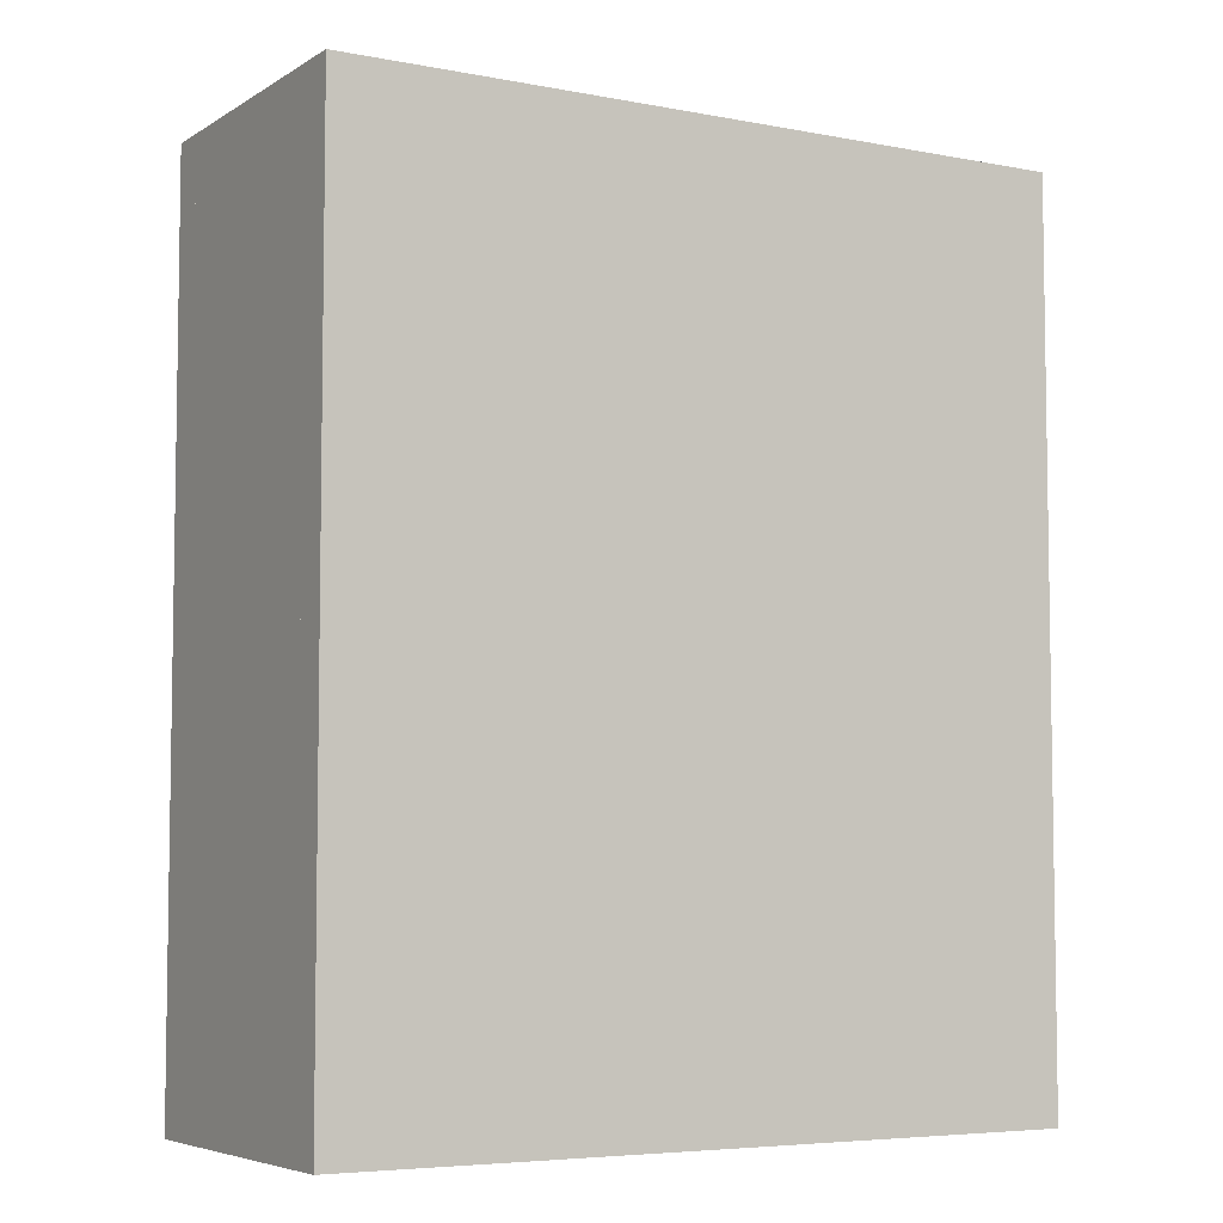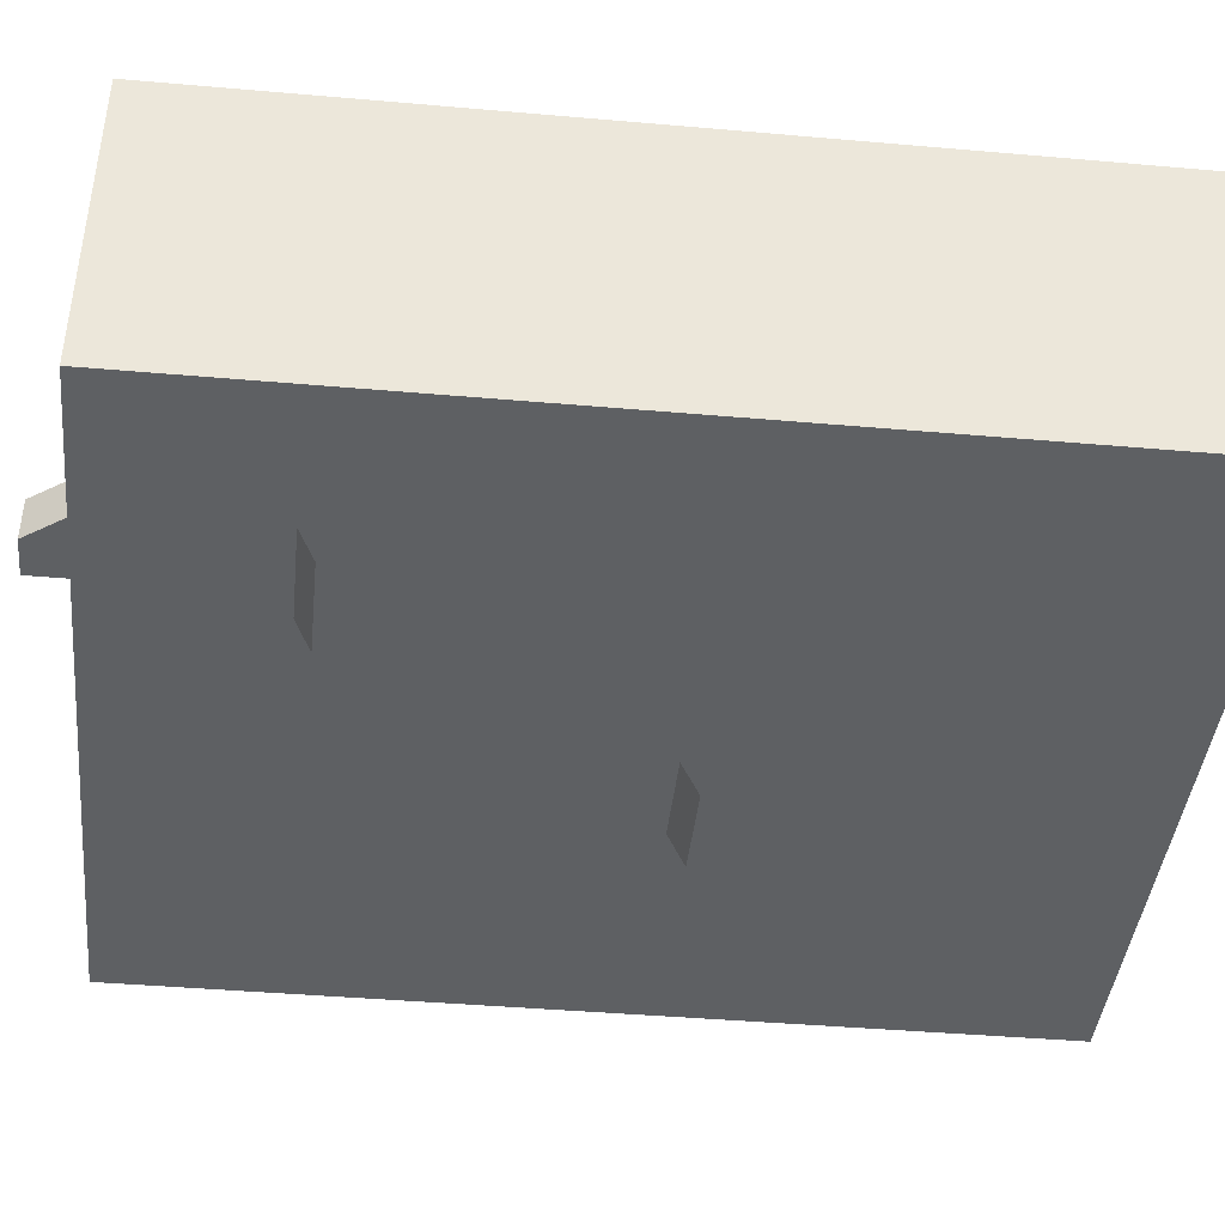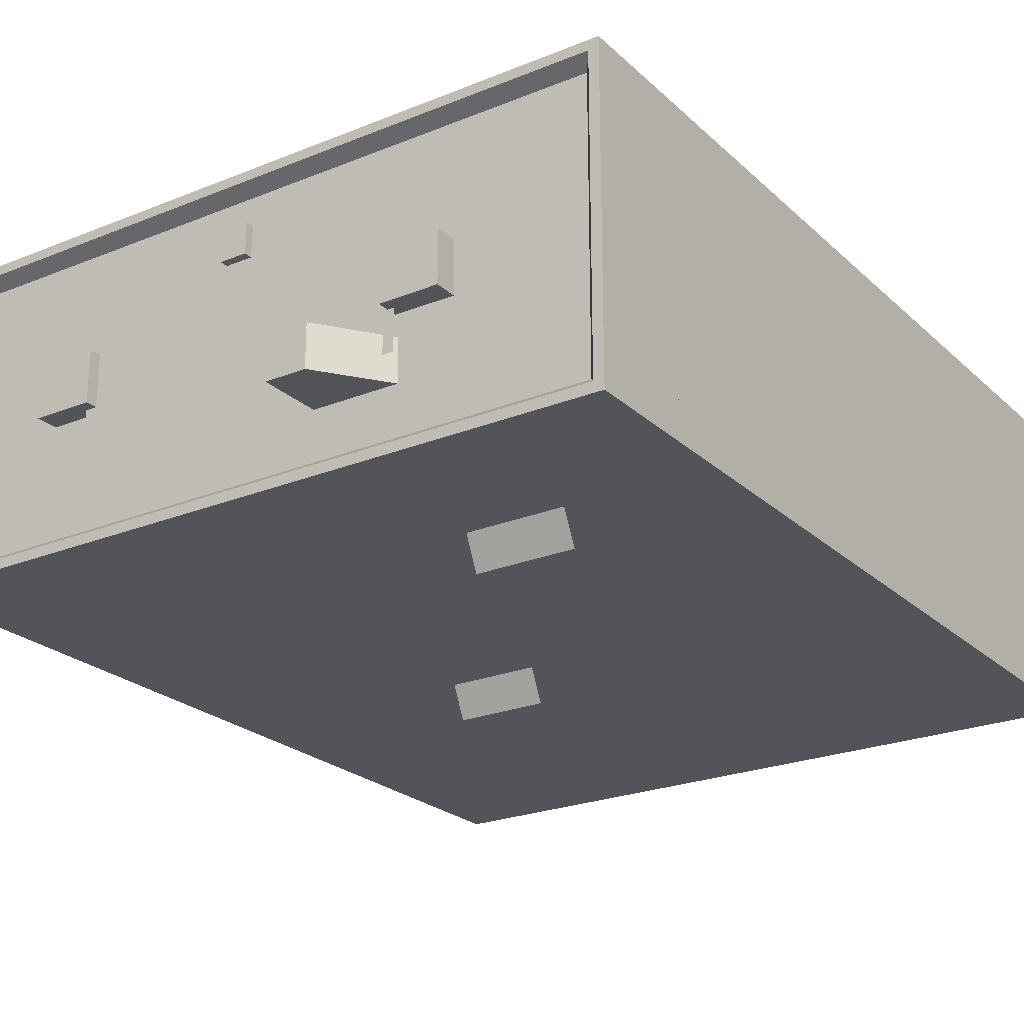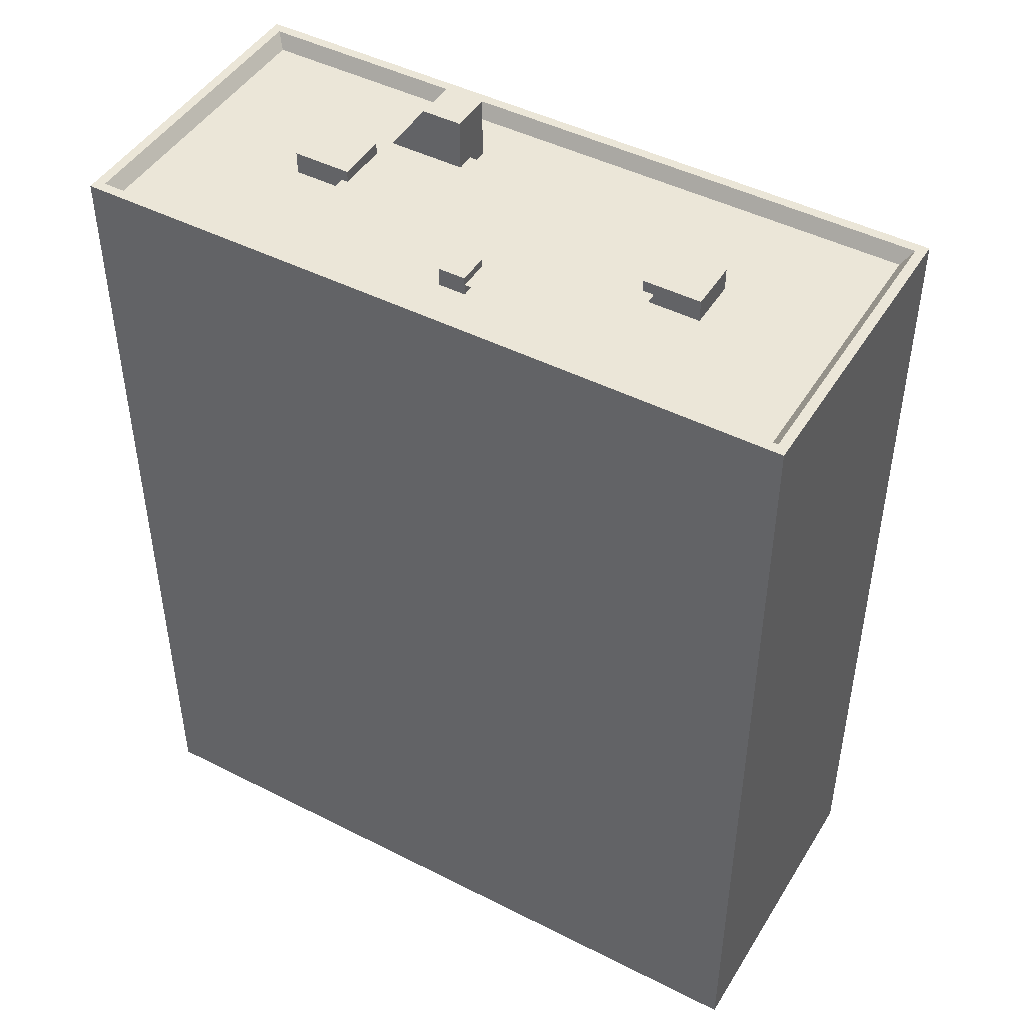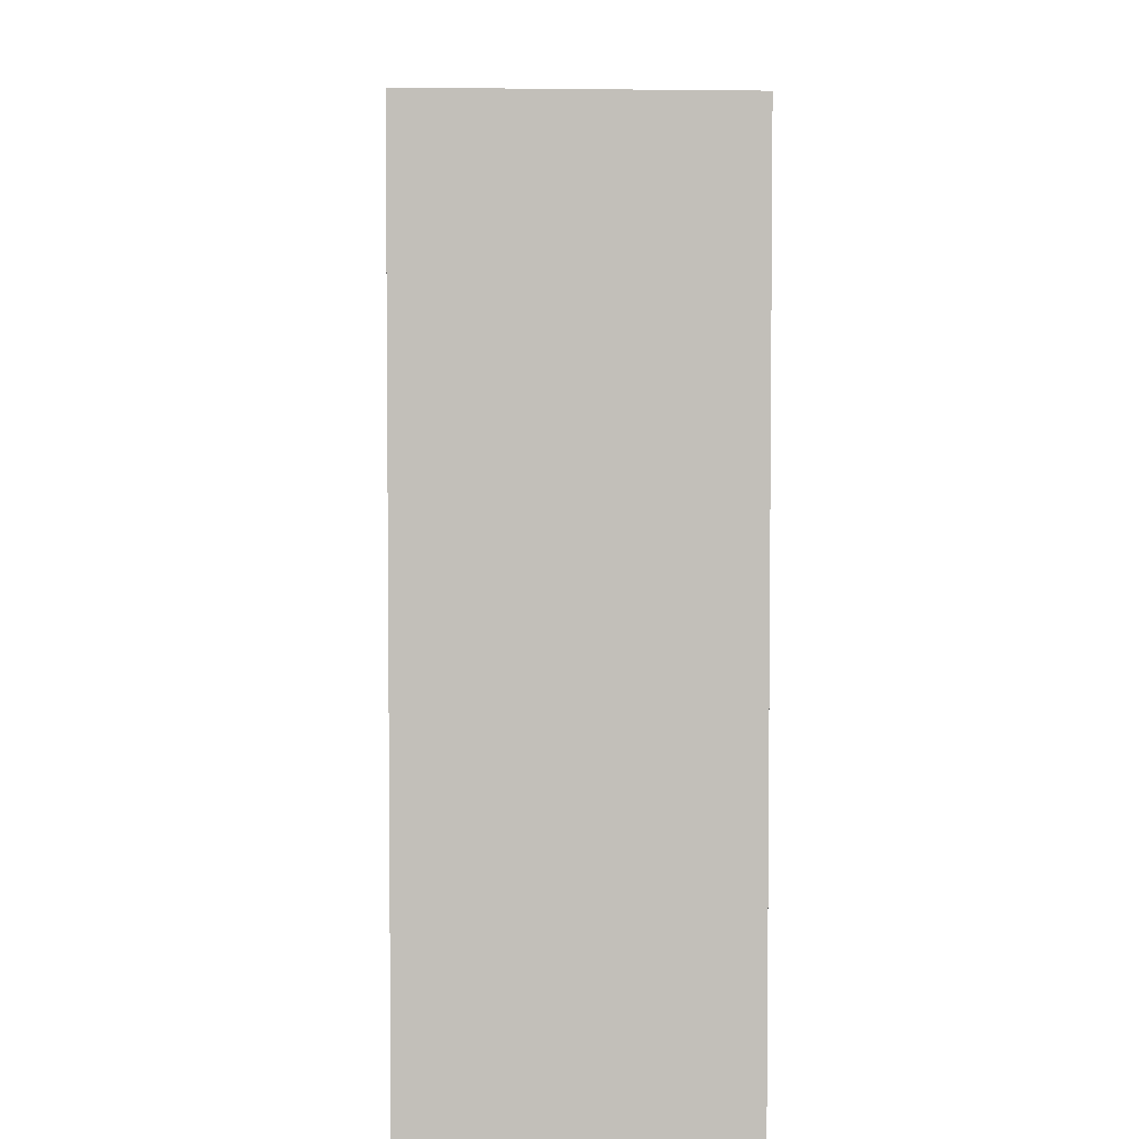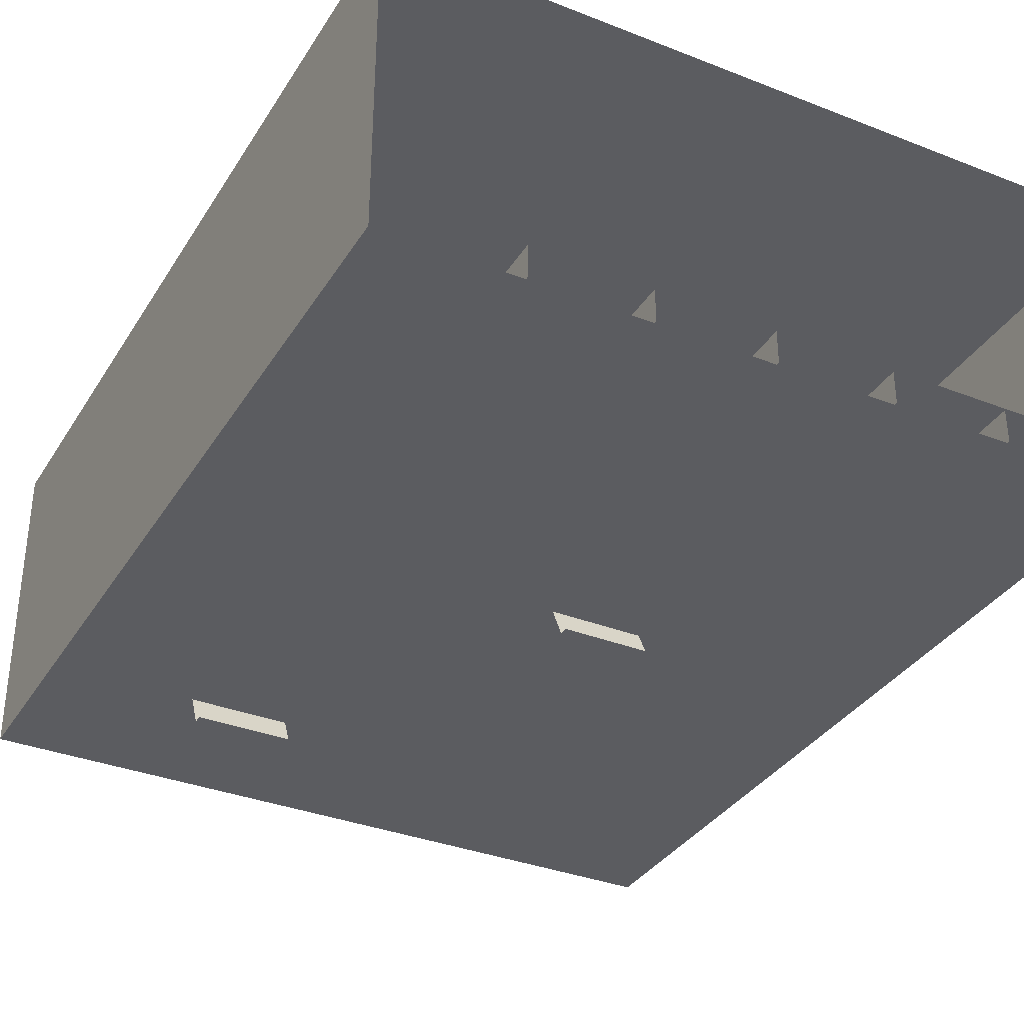
<metadata>
{"format":"obj","ext":"obj","renderer":"f3d","projection":"perspective","resolution":1024,"background":"white","views":[{"elev":-5.7,"azim":-30.4,"up":"+Y"},{"elev":-42.1,"azim":-96.0,"up":"+Z"},{"elev":-23.7,"azim":-145.9,"up":"+Z"},{"elev":46.2,"azim":30.1,"up":"+Y"},{"elev":3.9,"azim":86.1,"up":"+Y"},{"elev":-34.6,"azim":-27.7,"up":"+Z"}]}
</metadata>
<code>
o building1
g building1
v -0.2754 0.001989 -0.1052
v -0.2754 0.6193 -0.1052
v 0.274 0.6193 -0.1052
v 0.274 0.001989 -0.1052
v 0.07914 0.2919 -0.1296
v 0.009759 0.2919 -0.1296
v 0.009759 0.2986 -0.1296
v 0.07914 0.2986 -0.1296
v 0.009759 0.3129 -0.09982
v 0.07914 0.3129 -0.09982
v -0.09382 0.5227 -0.1296
v -0.1681 0.5227 -0.1296
v -0.1681 0.5294 -0.1296
v -0.09382 0.5294 -0.1296
v -0.1681 0.5437 -0.09982
v -0.09382 0.5437 -0.09982
v -0.2754 0.1563 -0.1052
v -0.2754 0.3107 -0.1052
v -0.2754 0.465 -0.1052
v 0.274 0.465 -0.1052
v 0.274 0.3107 -0.1052
v 0.274 0.1563 -0.1052
v -0.2754 0.465 -0.1052
v -0.2754 0.3107 -0.1052
v -0.2754 0.1563 -0.1052
v 0.274 0.1563 -0.1052
v 0.274 0.3107 -0.1052
v 0.274 0.465 -0.1052
v 0.274 0.6647 -0.1052
v 0.274 0.6647 0.1319
v 0.274 0.001989 0.1319
v 0.274 0.001989 -0.1052
v -0.2754 0.6189 -0.1052
v 0.274 0.6189 -0.1052
v -0.2605 0.6546 -0.09027
v 0.274 0.6647 -0.1052
v -0.2754 0.6189 0.1319
v 0.274 0.6189 0.1319
v -0.2754 0.6647 0.1319
v 0.274 0.6647 0.1319
v -0.2754 0.6647 -0.1052
v 0.2665 0.6647 -0.09773
v -0.2679 0.6647 0.1245
v 0.2665 0.6647 0.1245
v -0.2679 0.6647 -0.09773
v 0.2591 0.6546 -0.09027
v -0.2605 0.6546 0.117
v 0.2591 0.6546 0.117
v -0.2605 0.6546 0.01338
v 0.2591 0.6546 0.01338
v -0.2605 0.6546 -0.09027
v -0.2605 0.6546 -0.09027
v 0.274 0.6647 -0.1052
v -0.2754 0.6647 0.1319
v 0.274 0.6647 0.1319
v -0.2754 0.6647 -0.1052
v 0.2665 0.6647 -0.09773
v 0.2665 0.6647 -0.09773
v -0.2679 0.6647 0.1245
v -0.2679 0.6647 0.1245
v 0.2665 0.6647 0.1245
v 0.2665 0.6647 0.1245
v -0.2679 0.6647 -0.09773
v -0.2679 0.6647 -0.09773
v 0.2591 0.6546 -0.09027
v 0.2591 0.6546 -0.09027
v -0.2605 0.6546 0.117
v -0.2605 0.6546 0.117
v 0.2591 0.6546 0.117
v 0.2591 0.6546 0.117
v -0.2605 0.6546 0.01338
v -0.2605 0.6546 0.01338
v 0.2591 0.6546 0.01338
v 0.2591 0.6546 0.01338
v 0.1212 0.6542 -0.006042
v 0.165 0.6542 -0.006042
v 0.1212 0.6715 -0.006042
v 0.165 0.6715 -0.006042
v 0.1212 0.6542 0.03279
v 0.165 0.6542 0.03279
v 0.1212 0.6715 0.03279
v 0.165 0.6715 0.03279
v 0.1297 0.6627 0.08884
v 0.1297 0.6627 -0.03633
v -0.1243 0.6627 -0.03633
v -0.1243 0.6627 0.08884
v 0.0127 0.654 0.06617
v 0.0127 0.654 0.08923
v 0.0127 0.6689 0.06617
v 0.0127 0.6689 0.08923
v -0.007715 0.654 0.06617
v -0.007715 0.654 0.08923
v -0.007715 0.6689 0.06617
v -0.007715 0.6689 0.08923
v -0.1223 0.6544 -0.054
v -0.05762 0.6544 -0.054
v -0.08794 0.7013 -0.054
v -0.05762 0.7013 -0.054
v -0.1223 0.6544 -0.02243
v -0.05762 0.6544 -0.02243
v -0.08794 0.7013 -0.02243
v -0.05762 0.7013 -0.02243
v -0.1223 0.6544 -0.054
v -0.05762 0.6544 -0.054
v -0.08794 0.7013 -0.054
v -0.08794 0.7013 -0.054
v -0.05762 0.7013 -0.054
v -0.05762 0.7013 -0.054
v -0.1223 0.6544 -0.02243
v -0.05762 0.6544 -0.02243
v -0.08794 0.7013 -0.02243
v -0.08794 0.7013 -0.02243
v -0.05762 0.7013 -0.02243
v -0.05762 0.7013 -0.02243
v -0.2754 0.6647 -0.1052
v -0.2754 0.6647 0.1319
v -0.2754 0.001989 0.1319
v -0.2754 0.001989 -0.1052
v 0.274 0.001989 0.1039
v 0.274 0.6193 0.1039
v -0.2754 0.6193 0.1039
v -0.2754 0.001989 0.1039
v 0.274 0.1563 0.1039
v 0.274 0.3107 0.1039
v 0.274 0.465 0.1039
v -0.2754 0.465 0.1039
v -0.2754 0.3107 0.1039
v -0.2754 0.1563 0.1039
v 0.274 0.1563 0.1039
v 0.274 0.3107 0.1039
v 0.274 0.465 0.1039
v -0.2754 0.465 0.1039
v -0.2754 0.3107 0.1039
v -0.2754 0.1563 0.1039
v -0.1633 0.6542 -0.006042
v -0.1194 0.6542 -0.006042
v -0.1633 0.6715 -0.006042
v -0.1194 0.6715 -0.006042
v -0.1633 0.6542 0.03279
v -0.1194 0.6542 0.03279
v -0.1633 0.6715 0.03279
v -0.1194 0.6715 0.03279
v -0.2754 0.001989 -0.07734
v -0.2754 0.6193 -0.07734
v 0.274 0.6193 -0.07734
v 0.274 0.001989 -0.07734
v -0.2754 0.1563 -0.07734
v -0.2754 0.3107 -0.07734
v -0.2754 0.465 -0.07734
v 0.274 0.465 -0.07734
v 0.274 0.3107 -0.07734
v 0.274 0.1563 -0.07734
v -0.2754 0.1563 -0.07734
v -0.2754 0.3107 -0.07734
v -0.2754 0.465 -0.07734
v 0.274 0.465 -0.07734
v 0.274 0.3107 -0.07734
v 0.274 0.1563 -0.07734
v 0.172 0.6312 -0.1017
v 0.172 0.003402 -0.07651
v 0.172 0.003402 -0.1017
v 0.172 0.6312 -0.07651
v 0.08578 0.6312 -0.1017
v 0.08578 0.6312 -0.07651
v 0.08578 0.003402 -0.07651
v 0.08578 0.003402 -0.1017
v -0.000832 0.6312 -0.1017
v -0.000832 0.6312 -0.07651
v -0.000832 0.003402 -0.07651
v -0.000832 0.003402 -0.1017
v -0.08703 0.6312 -0.1017
v -0.08703 0.6312 -0.07651
v -0.08703 0.003402 -0.07651
v -0.08703 0.003402 -0.1017
v -0.1732 0.6312 -0.1017
v -0.1732 0.6312 -0.07651
v -0.1732 0.003402 -0.07651
v -0.1732 0.003402 -0.1017
v 0.08717 0.4266 -0.1049
v 0.08717 0.4441 -0.1049
v 0.1693 0.4441 -0.1049
v 0.1693 0.4266 -0.1049
v -0.1724 0.2716 -0.1049
v -0.1724 0.2891 -0.1049
v -0.08935 0.2891 -0.1049
v -0.08935 0.2716 -0.1049
v 0.000819 0.1167 -0.1049
v 0.000819 0.1343 -0.1049
v 0.08294 0.1343 -0.1049
v 0.08294 0.1167 -0.1049
v 0.274 0.001989 0.1319
v 0.274 0.6193 0.1319
v -0.2754 0.6193 0.1319
v -0.2754 0.001989 0.1319
v 0.274 0.1563 0.1319
v 0.274 0.3107 0.1319
v 0.274 0.465 0.1319
v -0.2754 0.465 0.1319
v -0.2754 0.3107 0.1319
v -0.2754 0.1563 0.1319
v 0.274 0.1563 0.1319
v 0.274 0.3107 0.1319
v 0.274 0.465 0.1319
v -0.2754 0.465 0.1319
v -0.2754 0.3107 0.1319
v -0.2754 0.1563 0.1319
f 1 25 22
f 1 22 4
f 5 6 7
f 5 7 8
f 8 7 9
f 8 9 10
f 11 12 13
f 11 13 14
f 14 13 15
f 14 15 16
f 24 21 26
f 24 26 17
f 23 20 27
f 23 27 18
f 2 3 28
f 2 28 19
f 29 30 31
f 29 31 32
f 30 29 32
f 30 32 31
f 33 56 36
f 33 36 34
f 37 38 55
f 37 55 39
f 50 62 70
f 58 63 51
f 58 51 66
f 52 71 74
f 52 74 65
f 41 54 59
f 41 59 45
f 54 40 44
f 54 44 59
f 40 53 42
f 40 42 44
f 53 41 45
f 53 45 42
f 49 64 35
f 43 61 48
f 43 48 67
f 47 69 73
f 47 73 72
f 46 57 50
f 50 57 62
f 68 60 49
f 49 60 64
f 75 77 78
f 75 78 76
f 79 80 82
f 79 82 81
f 75 79 81
f 75 81 77
f 76 78 82
f 76 82 80
f 77 81 82
f 77 82 78
f 83 84 85
f 83 85 86
f 87 89 90
f 87 90 88
f 91 92 94
f 91 94 93
f 87 91 93
f 87 93 89
f 88 90 94
f 88 94 92
f 89 93 94
f 89 94 90
f 103 97 98
f 103 98 96
f 99 110 113
f 99 113 112
f 95 109 101
f 95 101 106
f 104 107 102
f 104 102 100
f 105 111 114
f 105 114 108
f 115 116 117
f 115 117 118
f 116 115 118
f 116 118 117
f 119 129 128
f 119 128 122
f 130 127 134
f 130 134 123
f 131 126 133
f 131 133 124
f 120 121 132
f 120 132 125
f 135 137 138
f 135 138 136
f 139 140 142
f 139 142 141
f 135 139 141
f 135 141 137
f 136 138 142
f 136 142 140
f 137 141 142
f 137 142 138
f 143 153 152
f 143 152 146
f 154 151 158
f 154 158 147
f 155 150 157
f 155 157 148
f 144 145 156
f 144 156 149
f 159 162 160
f 159 160 161
f 159 161 160
f 159 160 162
f 163 164 165
f 163 165 166
f 163 166 165
f 163 165 164
f 167 168 169
f 167 169 170
f 167 170 169
f 167 169 168
f 171 172 173
f 171 173 174
f 171 174 173
f 171 173 172
f 175 176 177
f 175 177 178
f 175 178 177
f 175 177 176
f 179 180 181
f 179 181 182
f 183 184 185
f 183 185 186
f 187 188 189
f 187 189 190
f 191 201 200
f 191 200 194
f 202 199 206
f 202 206 195
f 203 198 205
f 203 205 196
f 192 193 204
f 192 204 197

</code>
